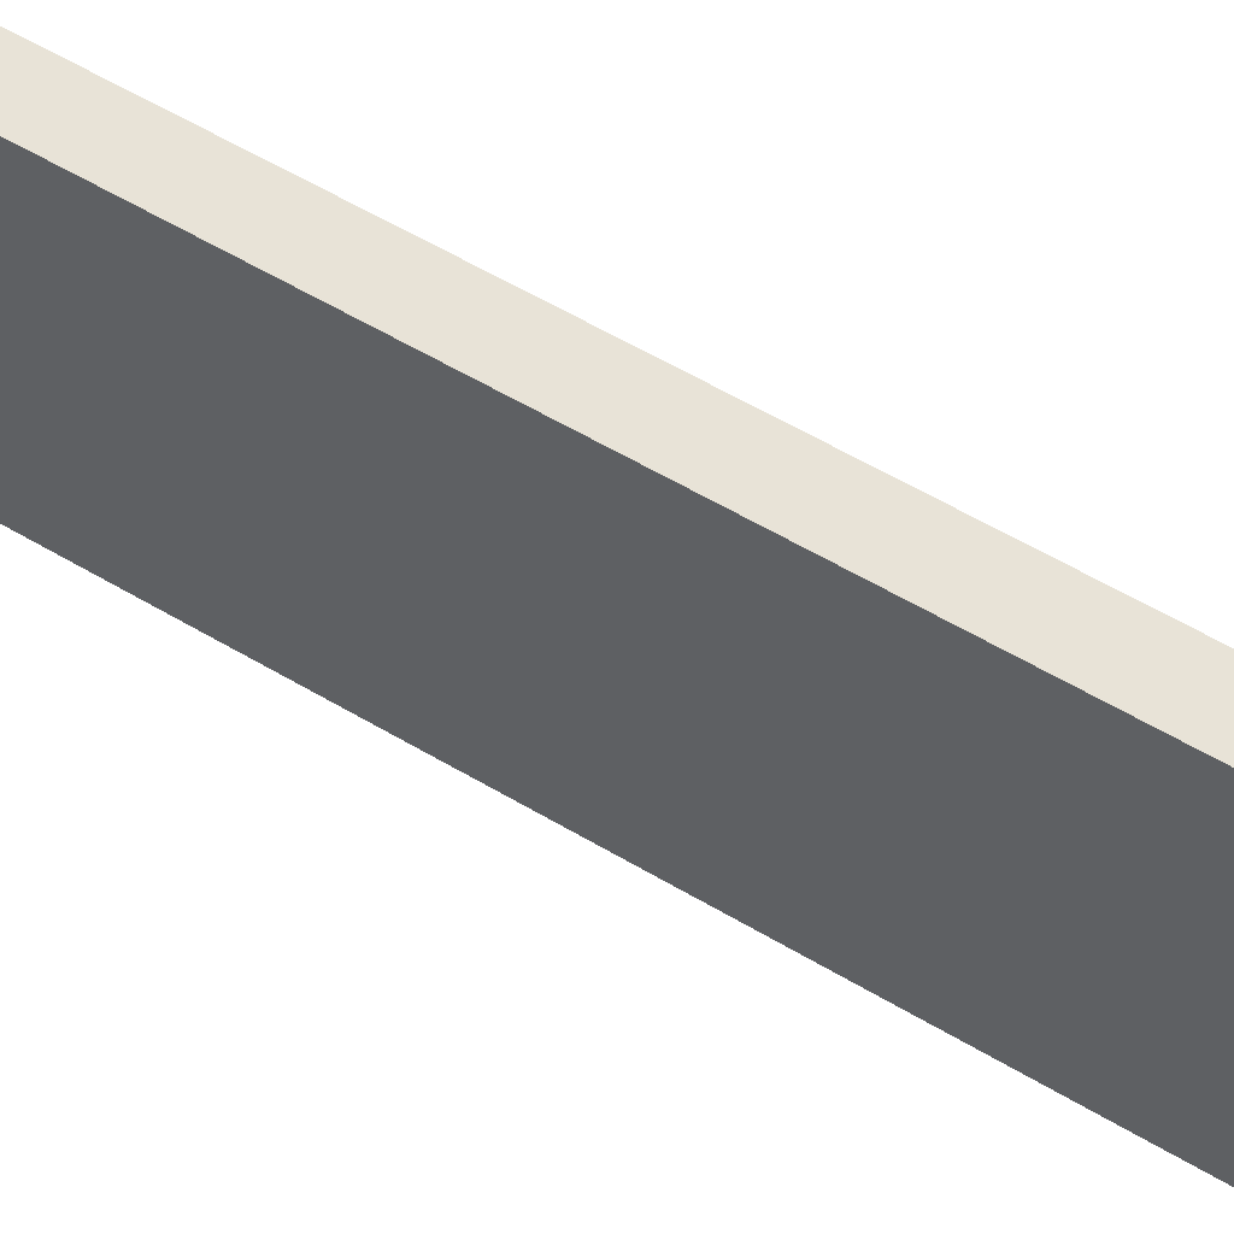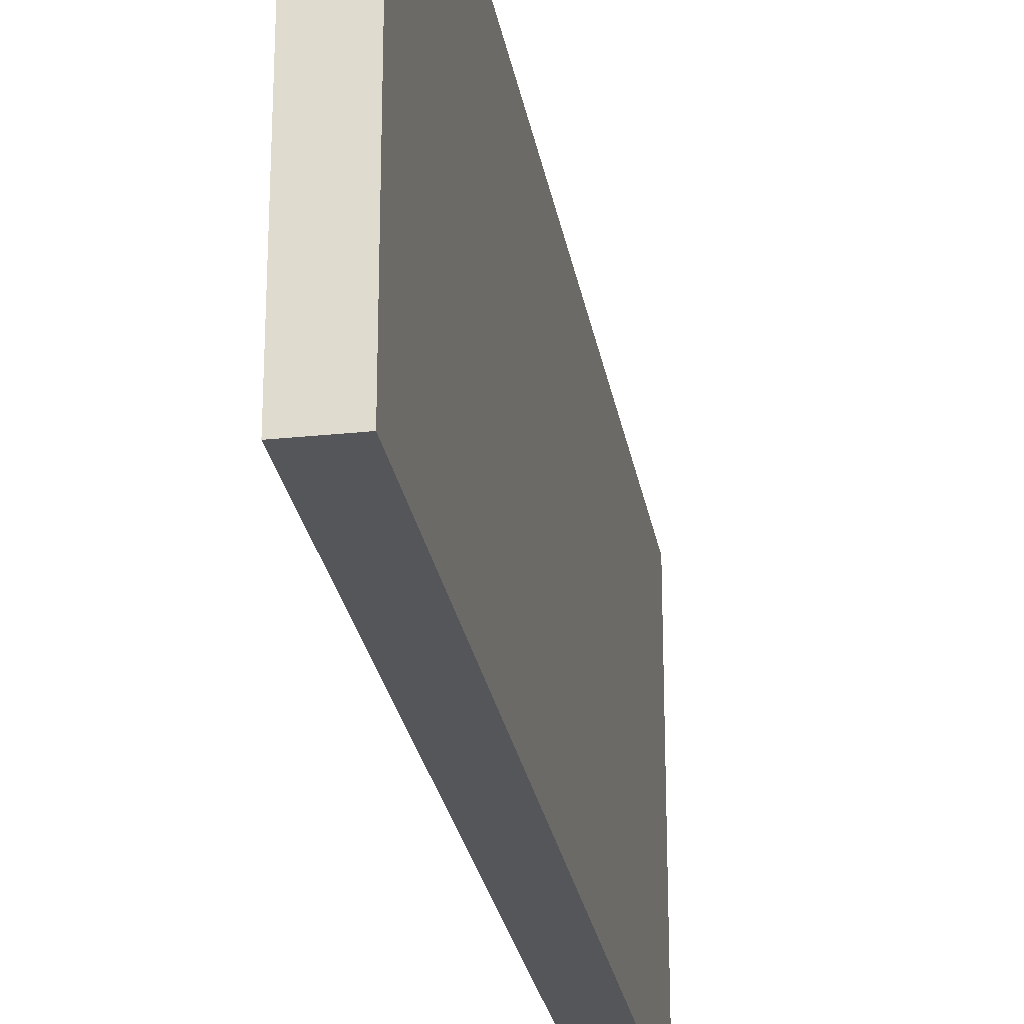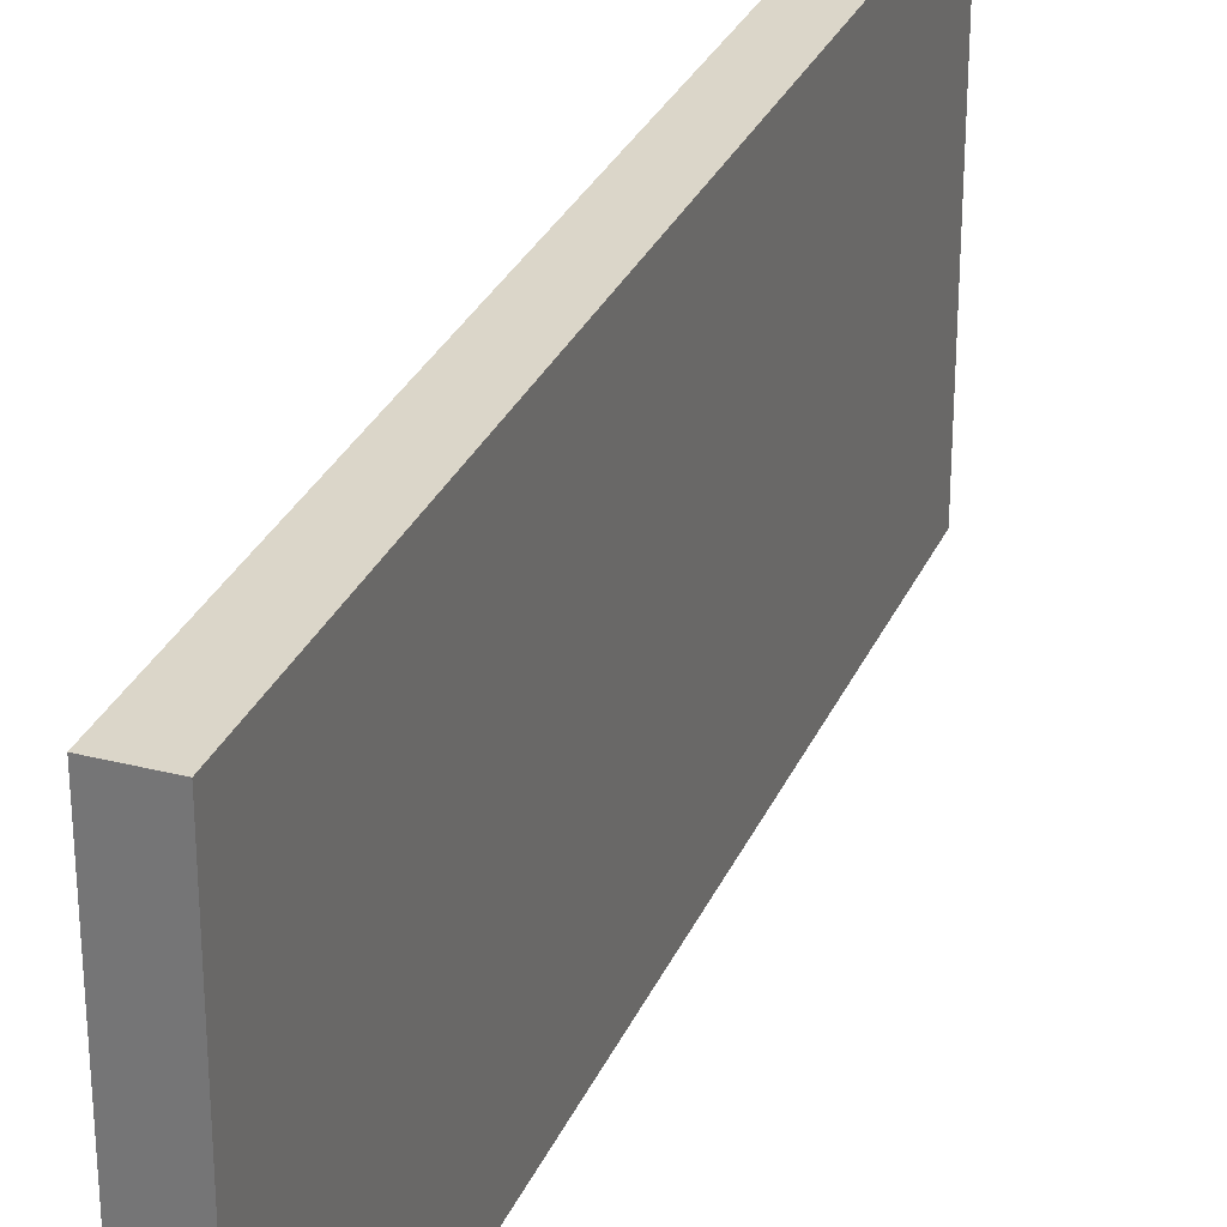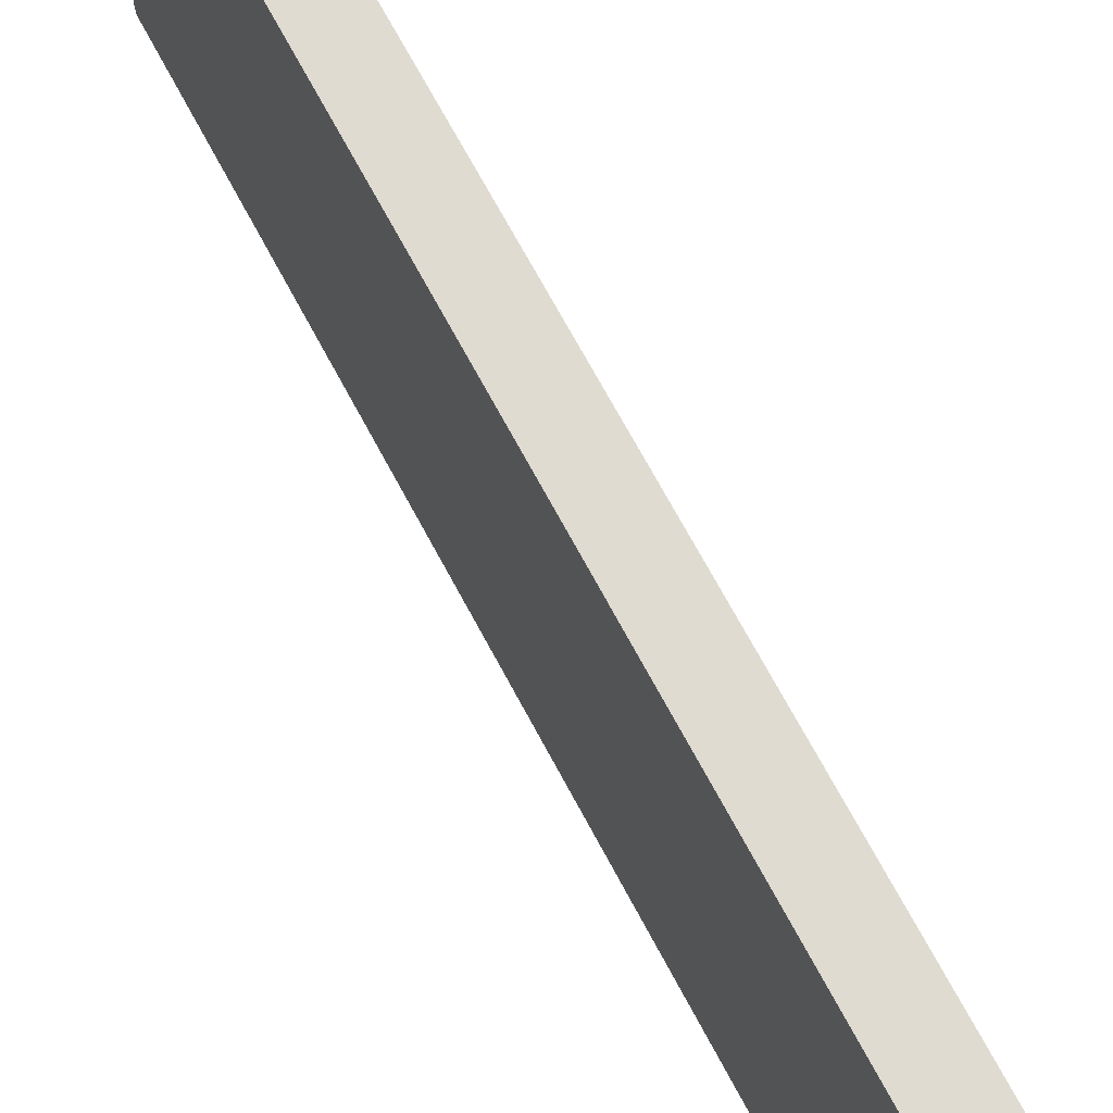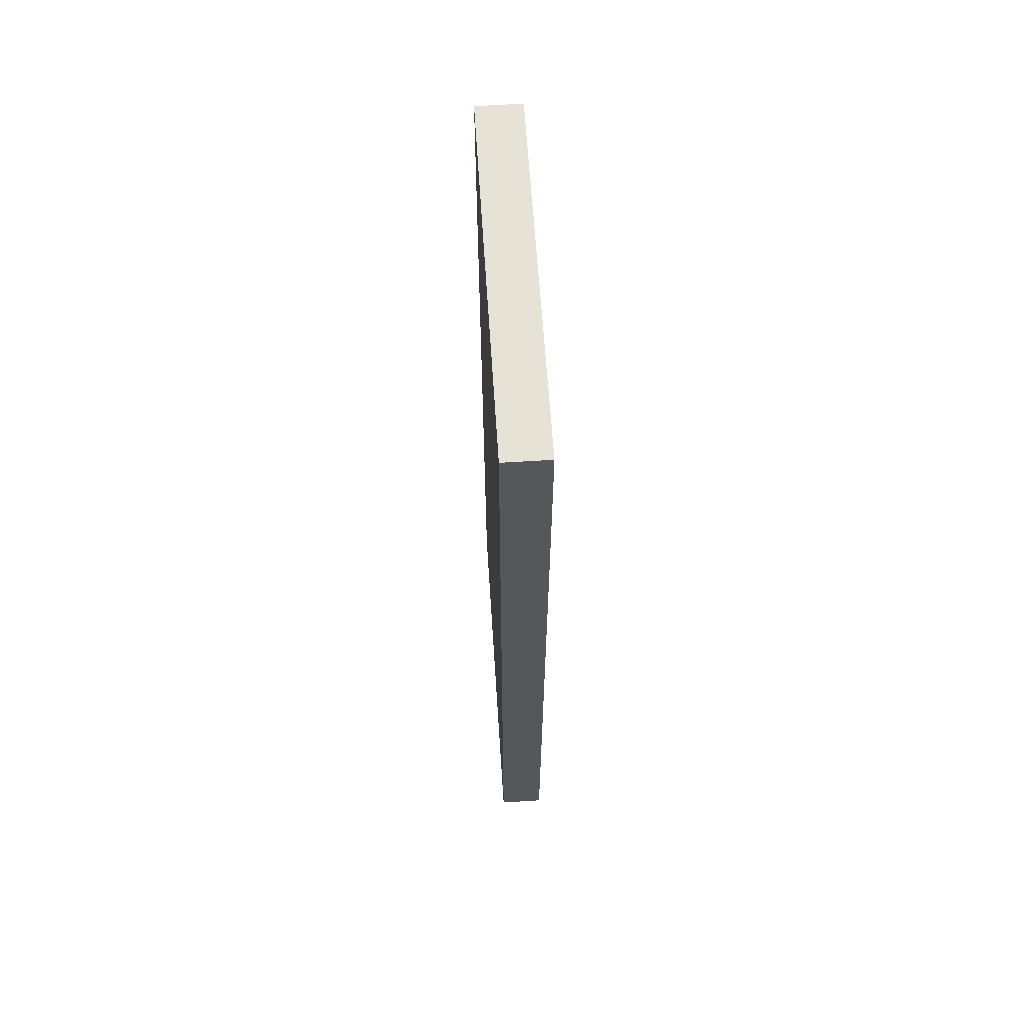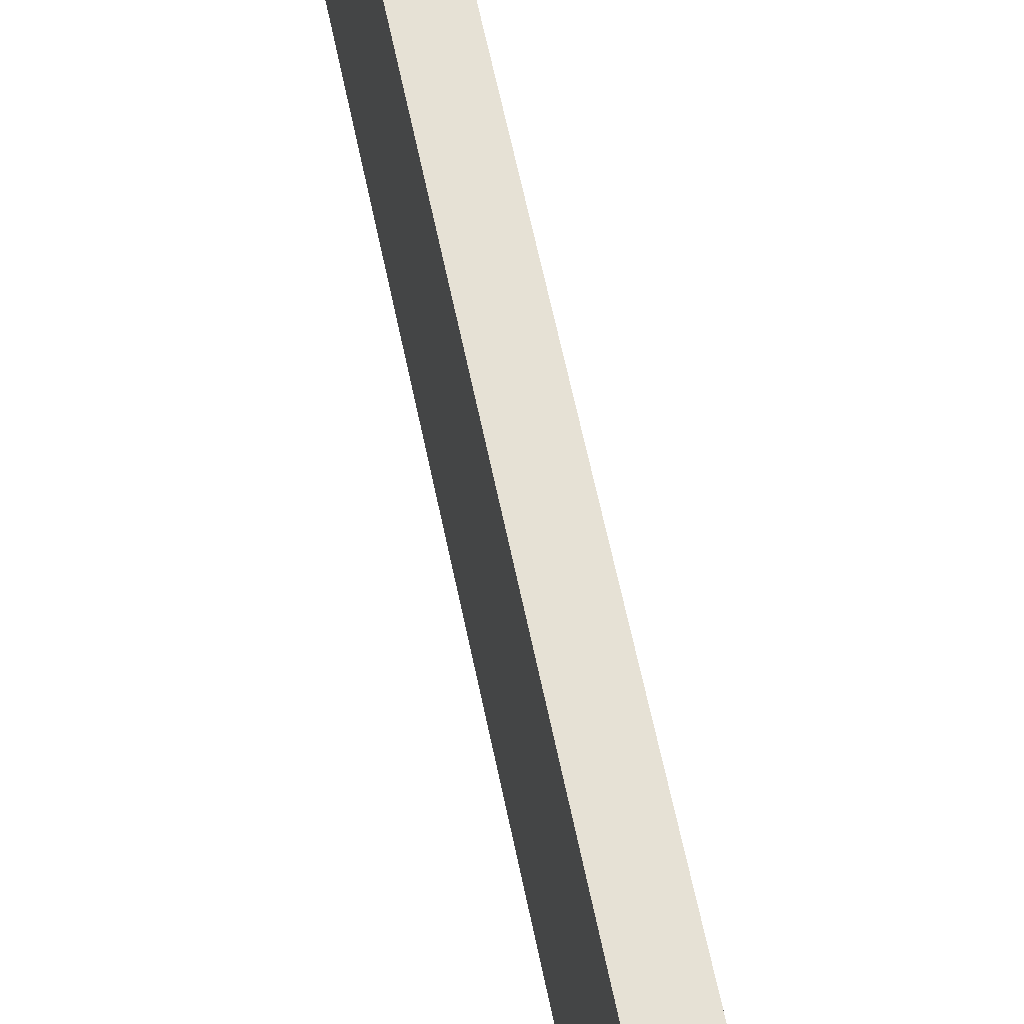
<metadata>
{"format":"obj","ext":"obj","renderer":"f3d","projection":"perspective","resolution":1024,"background":"white","views":[{"elev":61.7,"azim":120.7,"up":"+Z"},{"elev":-26.0,"azim":-170.5,"up":"+Z"},{"elev":29.7,"azim":-159.5,"up":"+Z"},{"elev":69.8,"azim":-28.1,"up":"+Z"},{"elev":63.0,"azim":-3.7,"up":"+Y"},{"elev":64.8,"azim":168.1,"up":"+Z"}]}
</metadata>
<code>
v 0 0 0
v 0 12 0
v 0.6 12 0
v 0.6 0 0
v 0 0 4.9
v 0 0 0
v 0.6 0 0
v 0.6 0 4.9
v 0 12 4.9
v 0 0 4.9
v 0.6 0 4.9
v 0.6 12 4.9
v 0 12 0
v 0 12 4.9
v 0.6 12 4.9
v 0.6 12 0
v 0.6 12 0
v 0.6 12 4.9
v 0.6 0 4.9
v 0.6 0 0
v 0 12 4.9
v 0 12 0
v 0 0 0
v 0 0 4.9
g 80ac659a-e34f-11ea-b3ac-54bf646e7e1f
f 1 2 4
f 4 2 3
g 80acb3a4-e34f-11ea-a601-54bf646e7e1f
f 5 6 8
f 8 6 7
g 80acdab4-e34f-11ea-8fa0-54bf646e7e1f
f 9 10 12
f 12 10 11
g 80ad01c6-e34f-11ea-a825-54bf646e7e1f
f 13 14 16
f 16 14 15
g 80ad4fe8-e34f-11ea-9454-54bf646e7e1f
f 17 18 20
f 20 18 19
g 80ad76f0-e34f-11ea-9887-54bf646e7e1f
f 21 22 24
f 24 22 23

</code>
